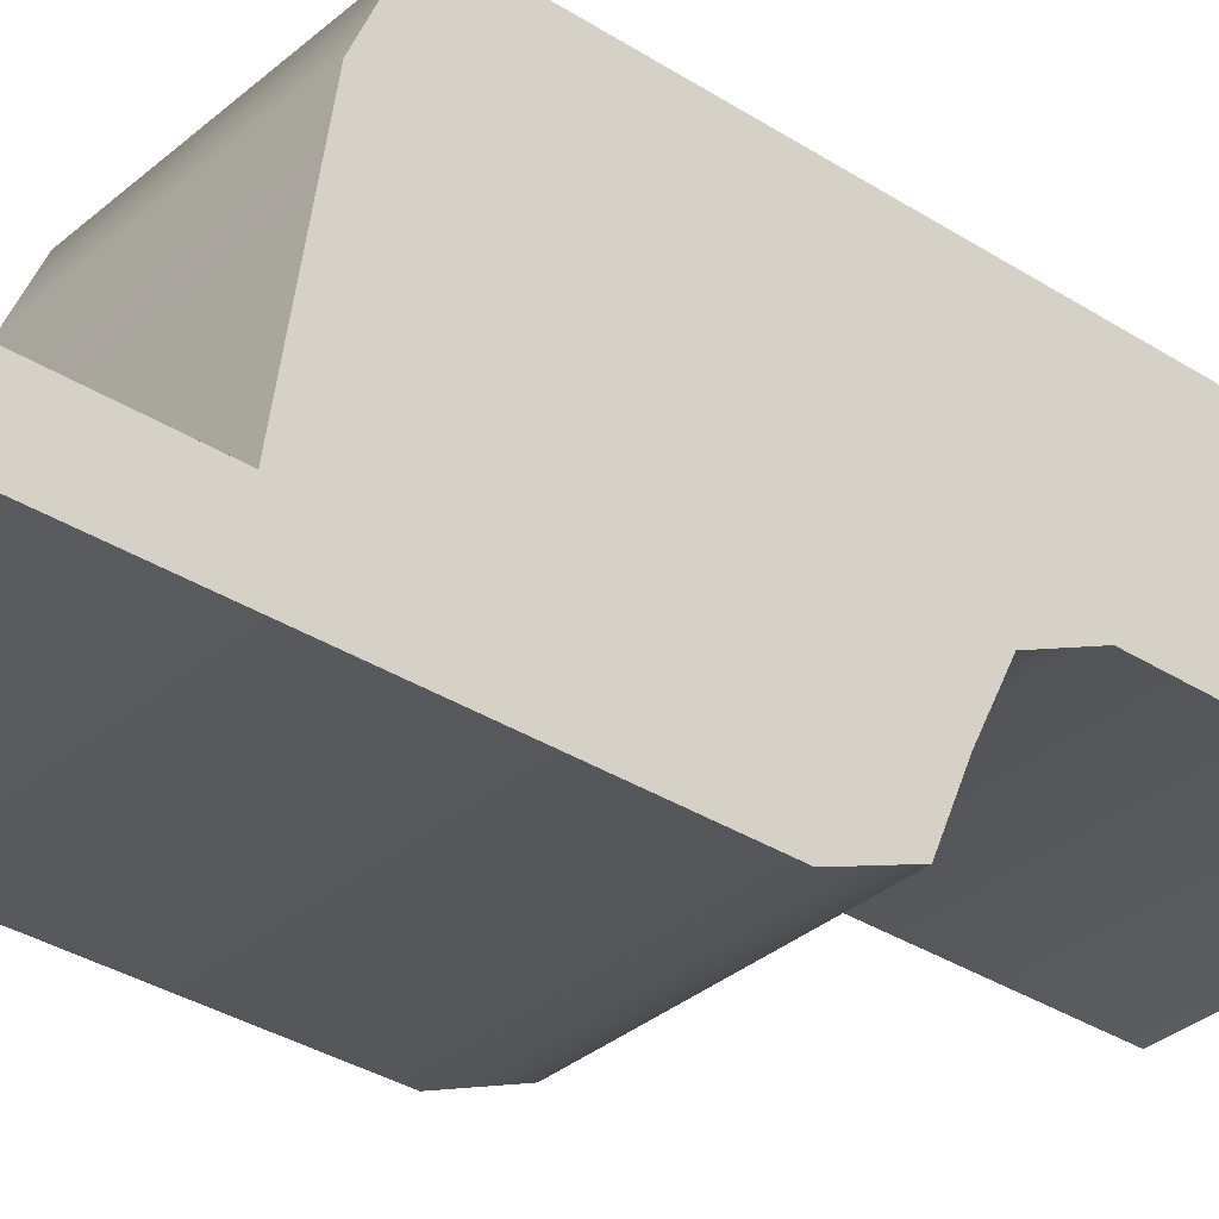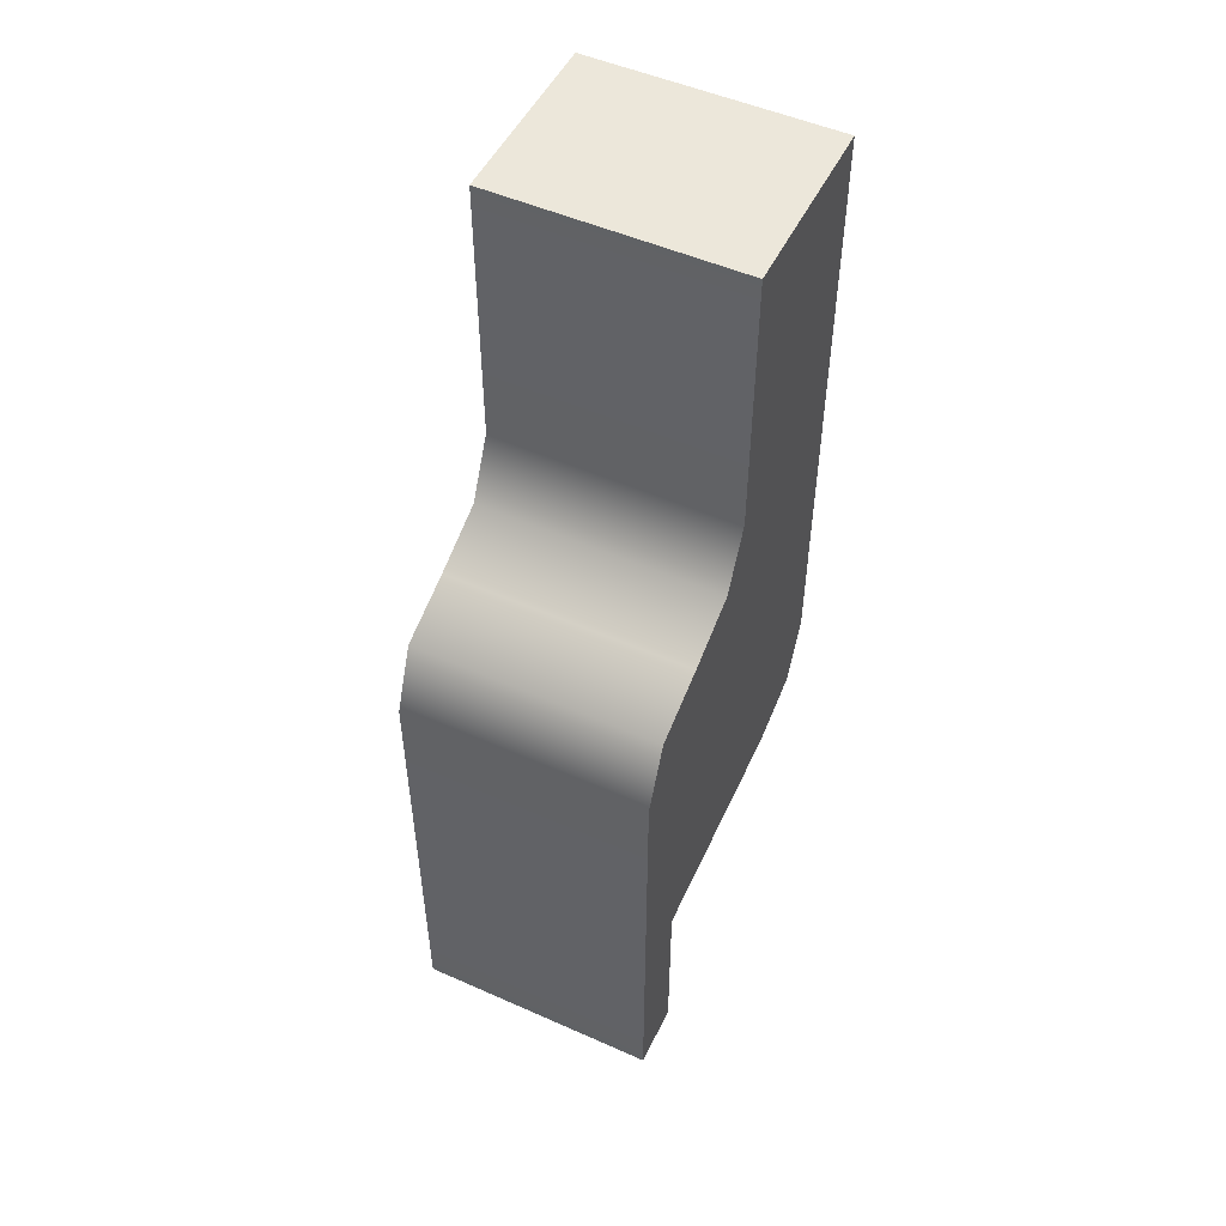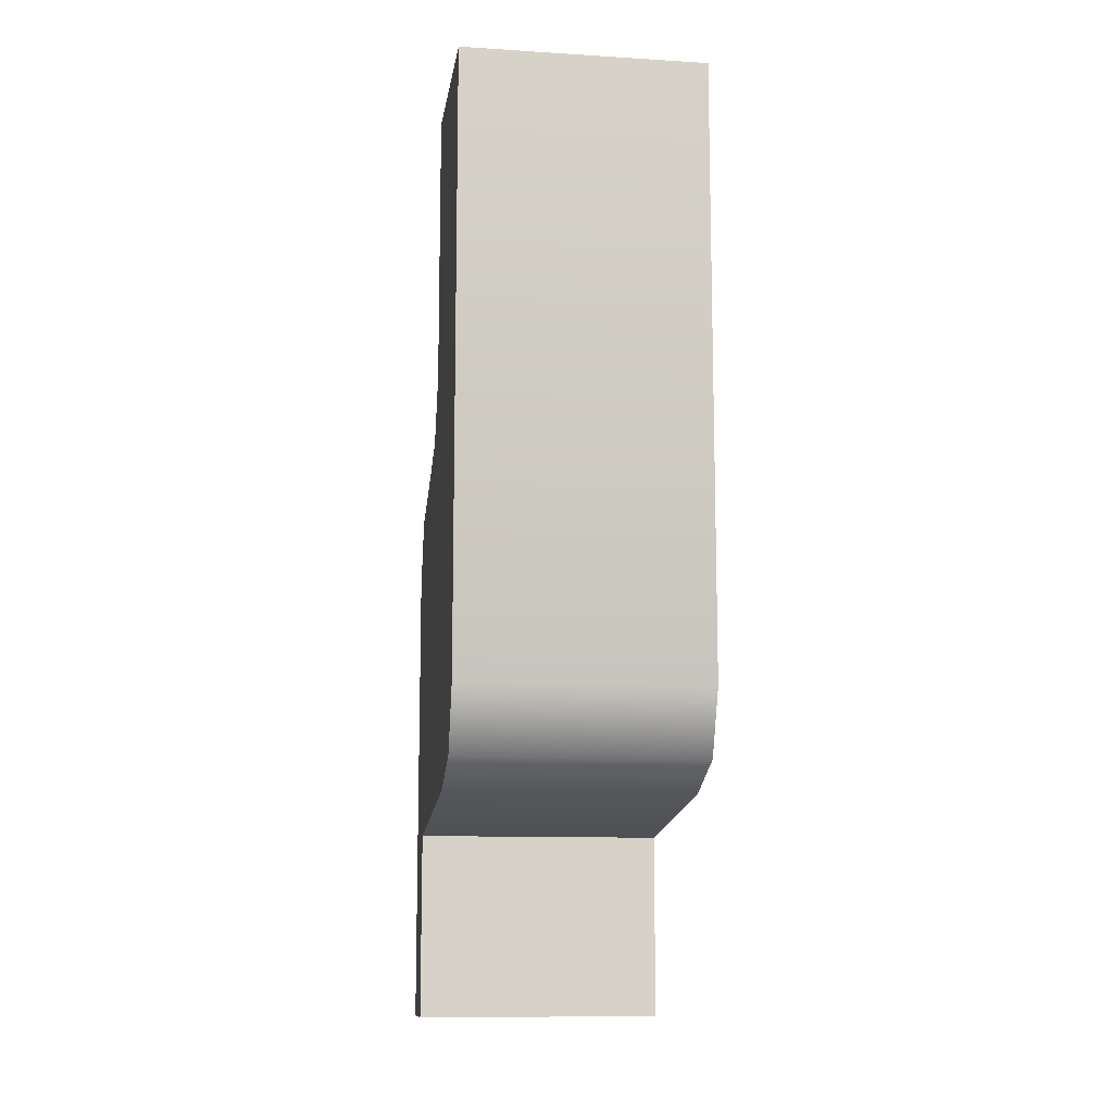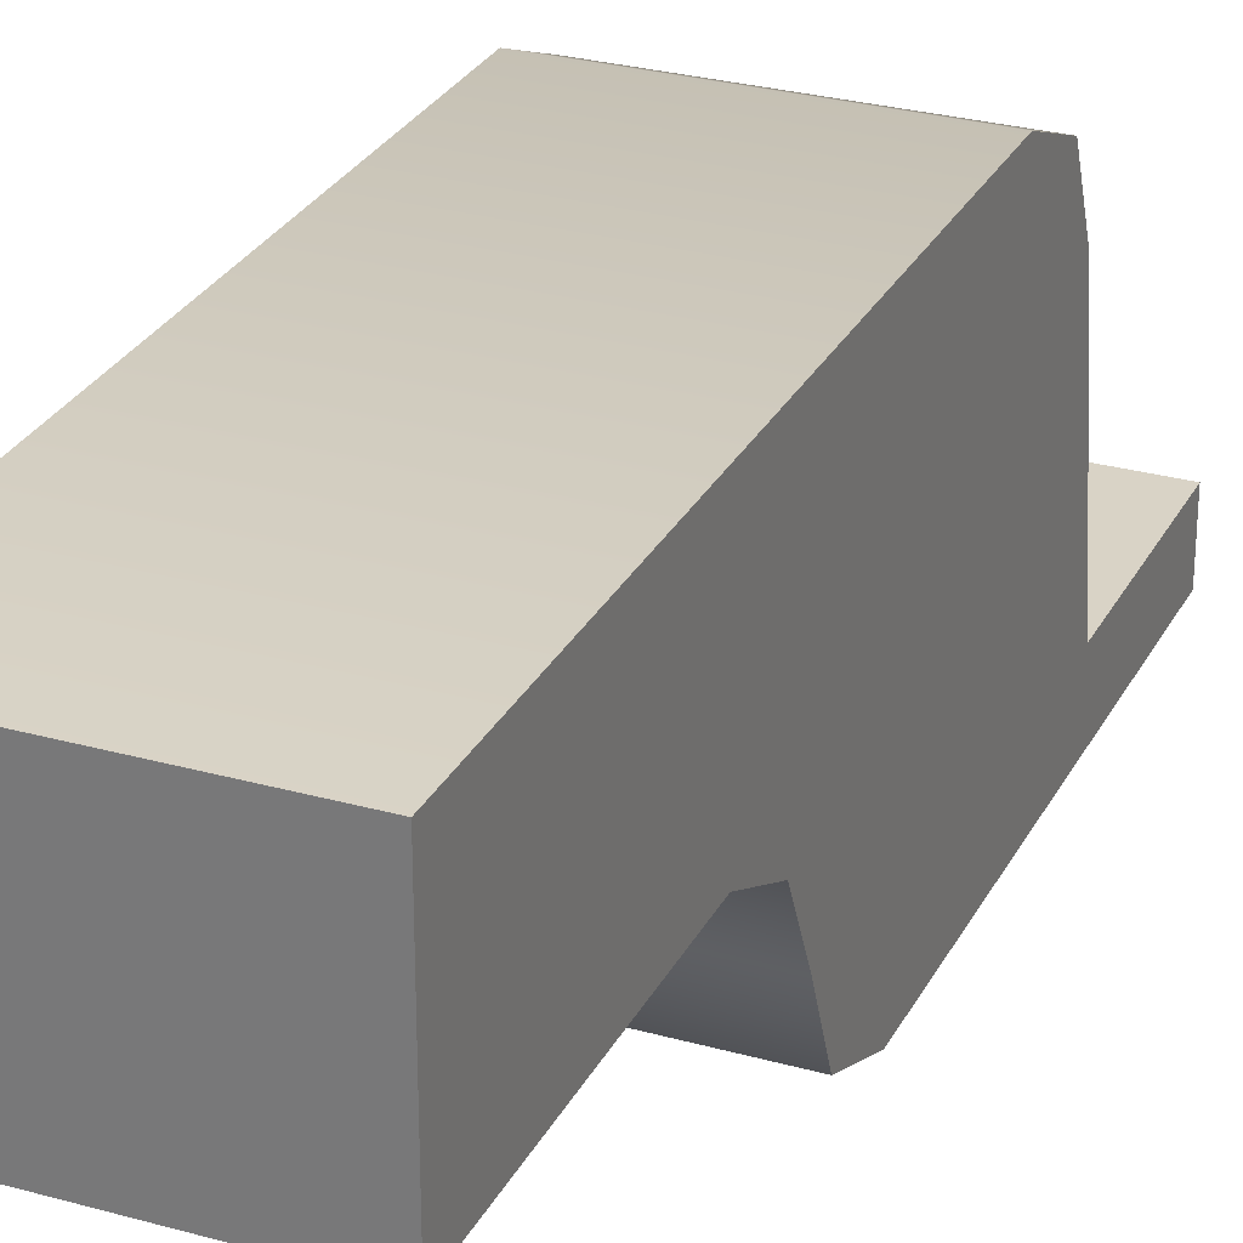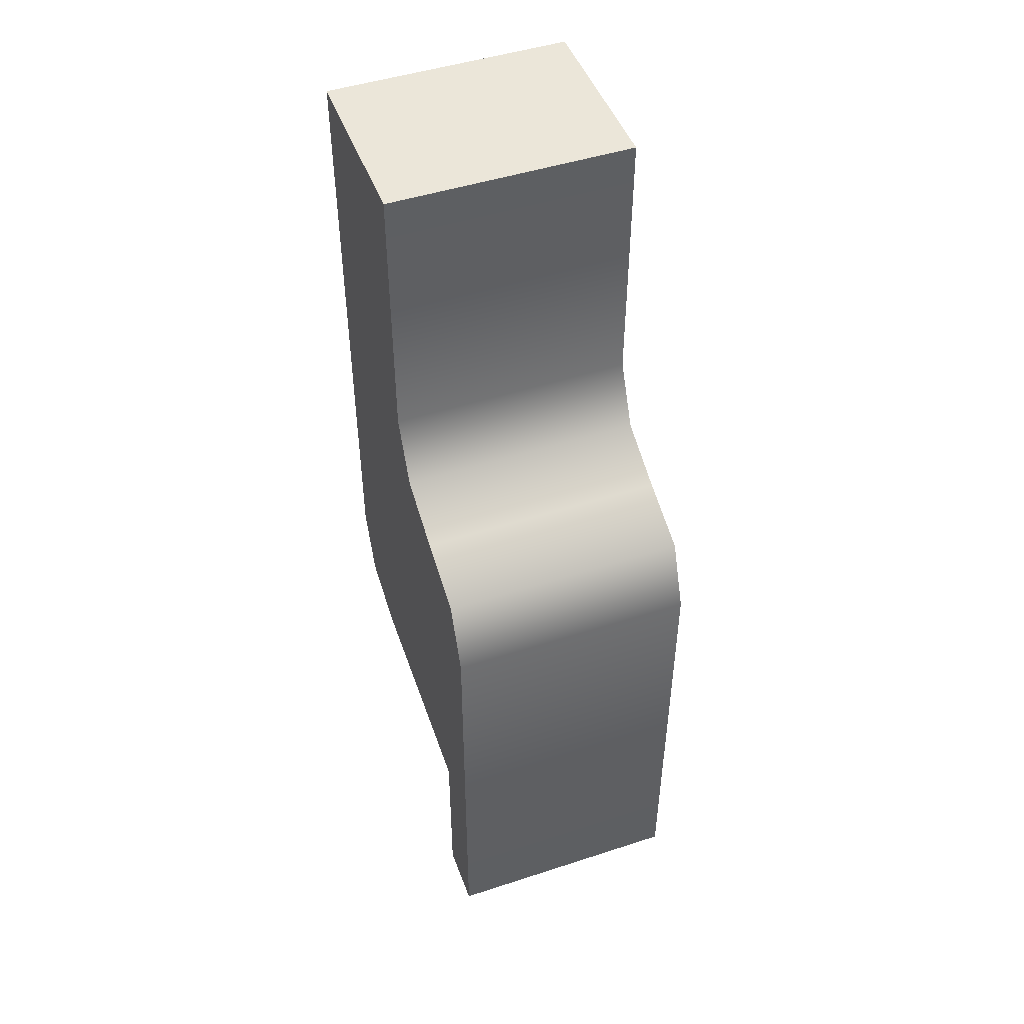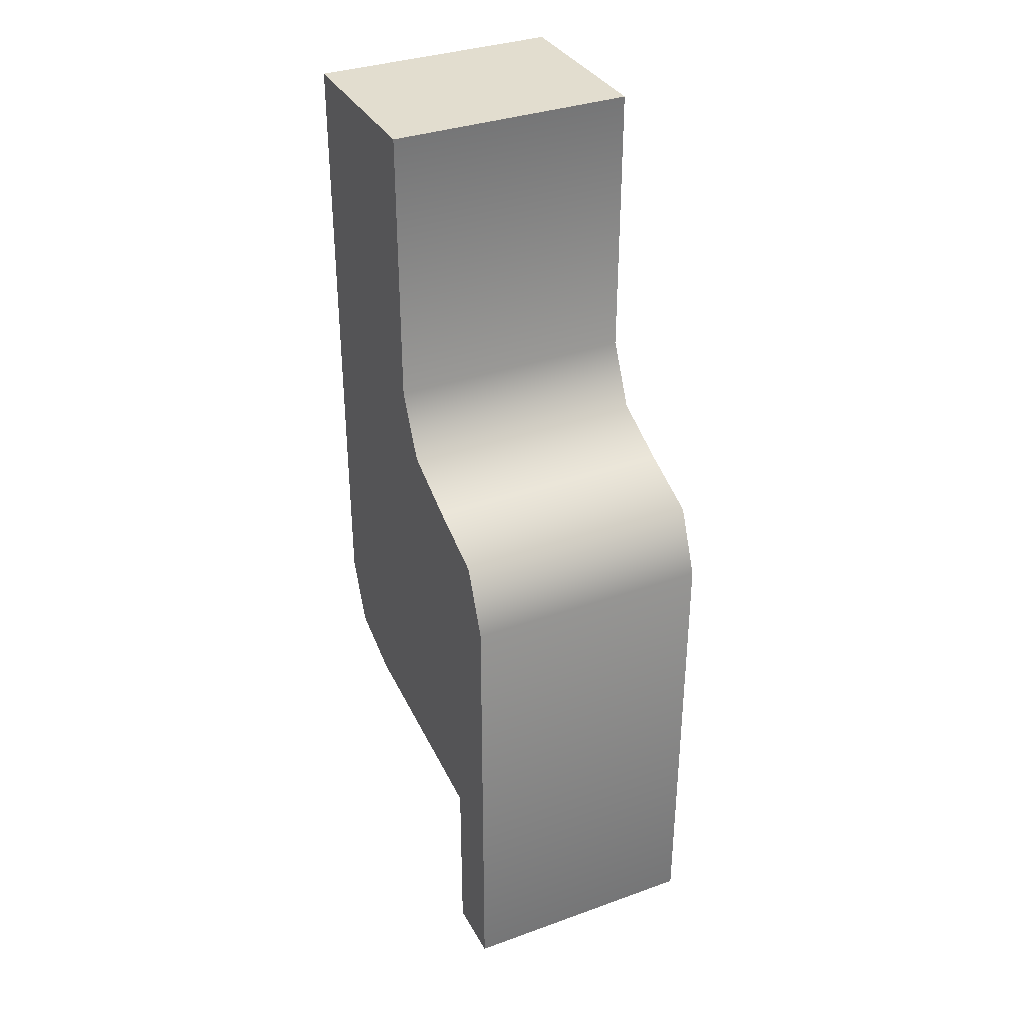
<metadata>
{"format":"obj","ext":"obj","renderer":"f3d","projection":"perspective","resolution":1024,"background":"white","views":[{"elev":-34.0,"azim":-130.9,"up":"+Y"},{"elev":51.2,"azim":25.7,"up":"+Z"},{"elev":-11.2,"azim":171.5,"up":"+Z"},{"elev":28.3,"azim":22.9,"up":"+Y"},{"elev":48.1,"azim":-20.0,"up":"+Z"},{"elev":34.8,"azim":-25.5,"up":"+Z"}]}
</metadata>
<code>
o tape_box
v -0.025 0.01875 -0.0875
v -0.025 2.993e-17 -0.1062
v -0.025 0.01326 -0.1008
v -0.025 -0.05625 -0.05625
v -0.025 -0.05076 -0.04299
v -0.025 -0.04375 -0.1125
v -0.025 -0.05625 -0.15
v -0.025 -0.04375 -0.15
v -0.025 -0.01875 0.0375
v -0.025 0.01875 0.0375
v 0.025 0.01875 -0.0875
v 0.025 2.761e-17 -0.1062
v 0.025 -0.05625 -0.05625
v 0.025 -0.0375 -0.0375
v 0.025 -0.04375 -0.1125
v 0.025 -0.05625 -0.15
v 0.025 -0.04375 -0.15
v 0.025 -0.05076 -0.04299
v 0.025 0.01875 0.0375
v 0.025 -0.01875 0.0375
v 0.025 0.01326 -0.1008
v -0.025 -0.01875 -0.01875
v -0.025 -0.0375 -0.0375
v 0.025 -0.01875 -0.01875
v -0.025 -0.02481 -0.03144
v 0.025 -0.02481 -0.03144
g tape_box_main
f 8 17 16 7
f 9 20 19 10
f 4 7 16 13
f 4 13 18 5
f 5 18 14 23
f 6 15 17 8
f 9 22 24 20
f 14 26 25 23
f 25 26 24 22
f 2 23 25 3
f 3 25 22 1
f 5 6 4
f 6 23 2
f 7 4 6 8
f 10 1 22 9
f 11 24 26 21
f 13 16 17 15
f 14 18 15
f 15 12 14
f 15 18 13
f 19 20 24 11
f 21 26 14 12
f 23 6 5
f 1 10 19 11
f 1 11 21 3
f 2 12 15 6
f 3 21 12 2

</code>
